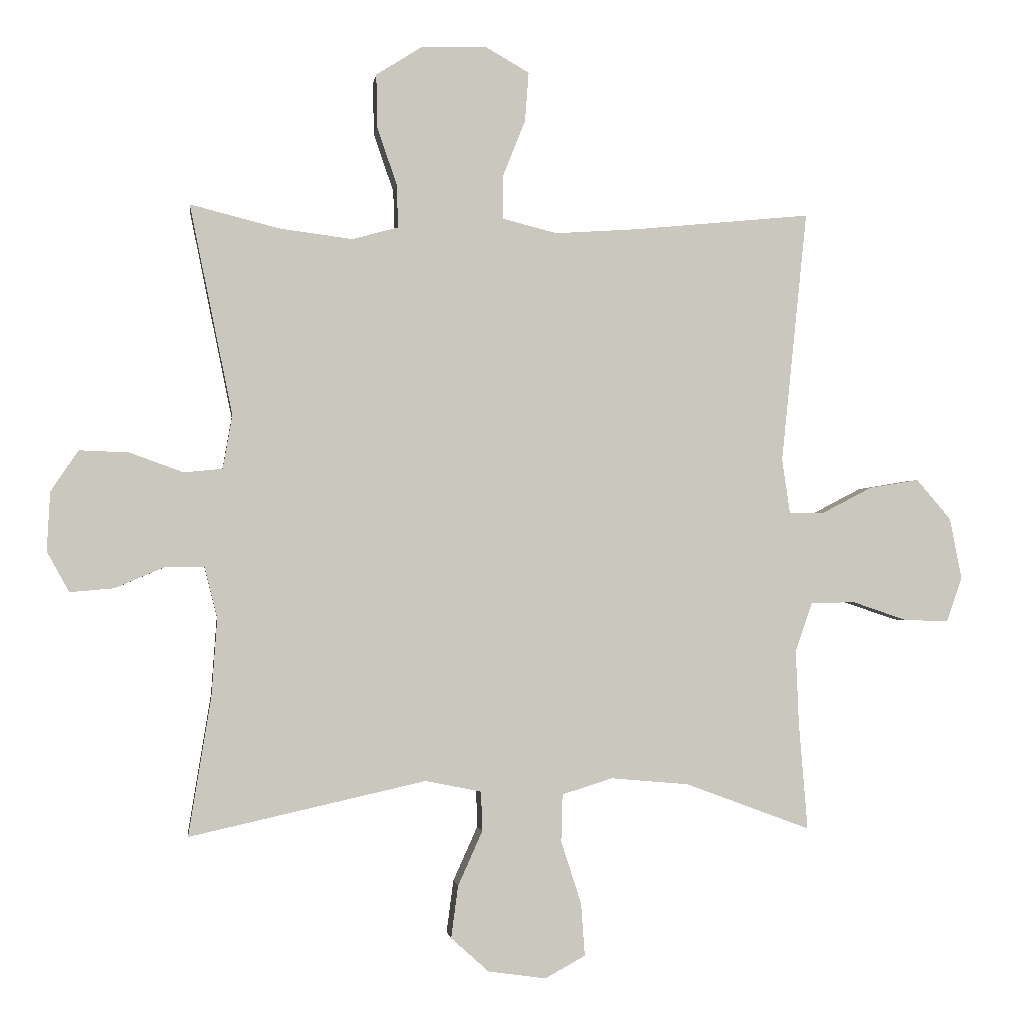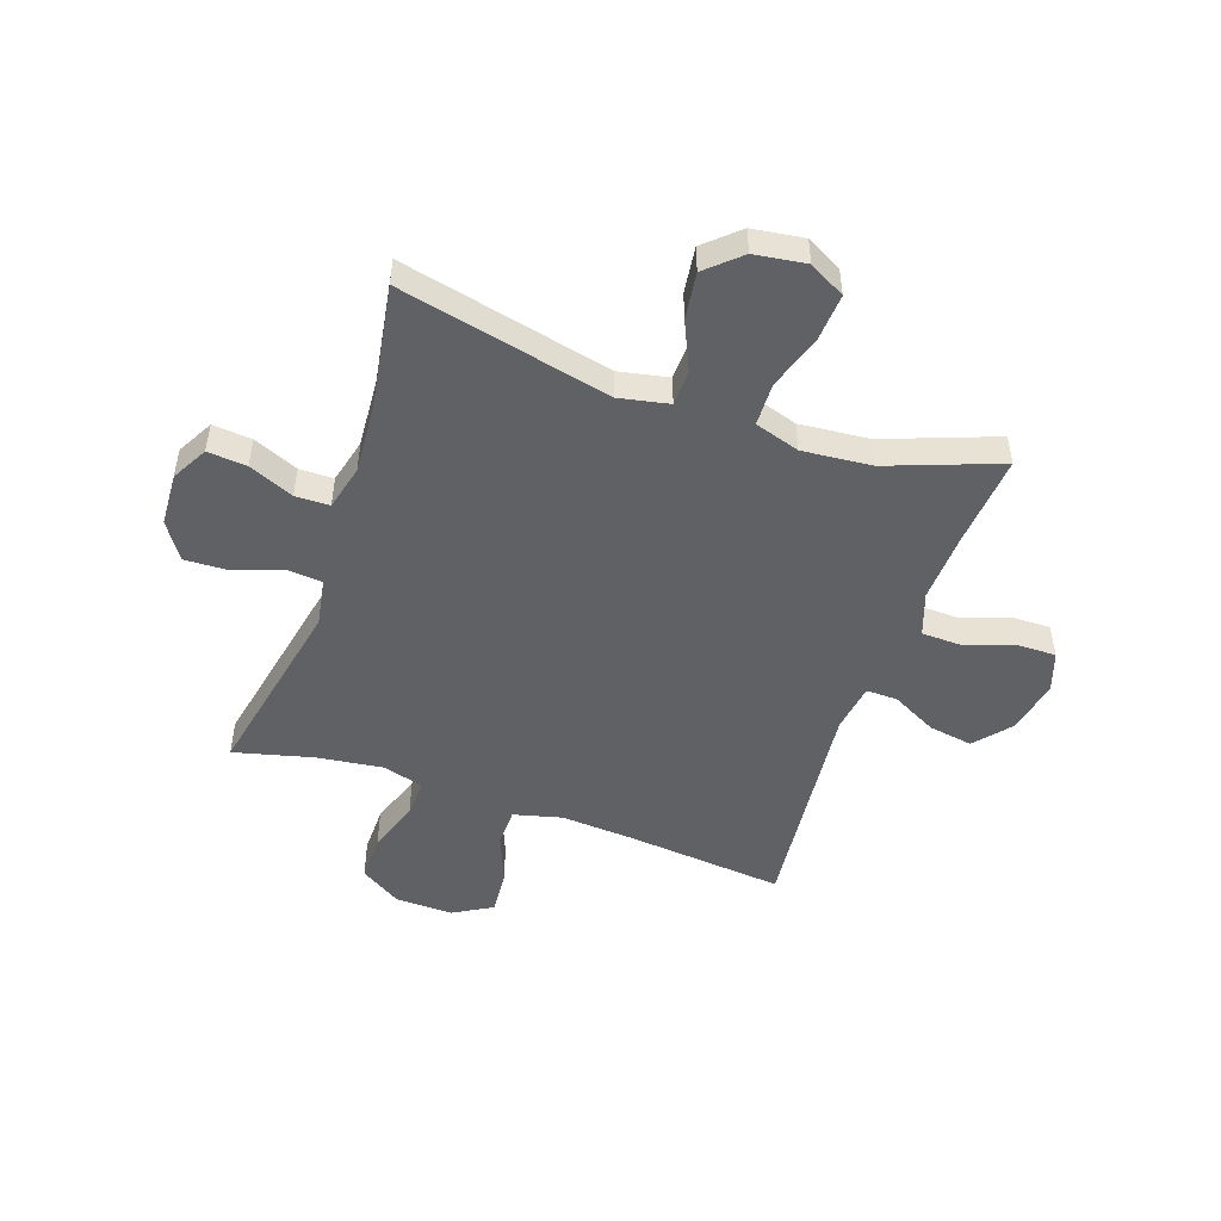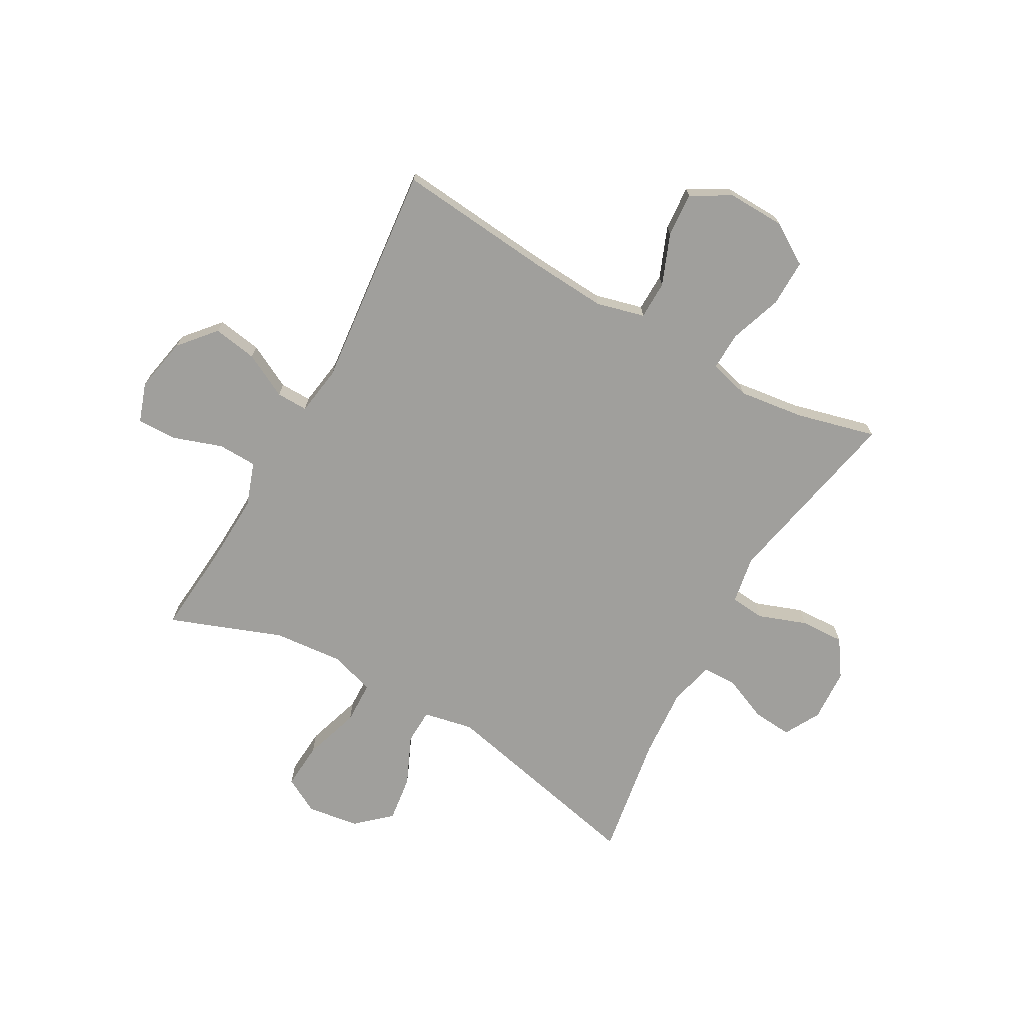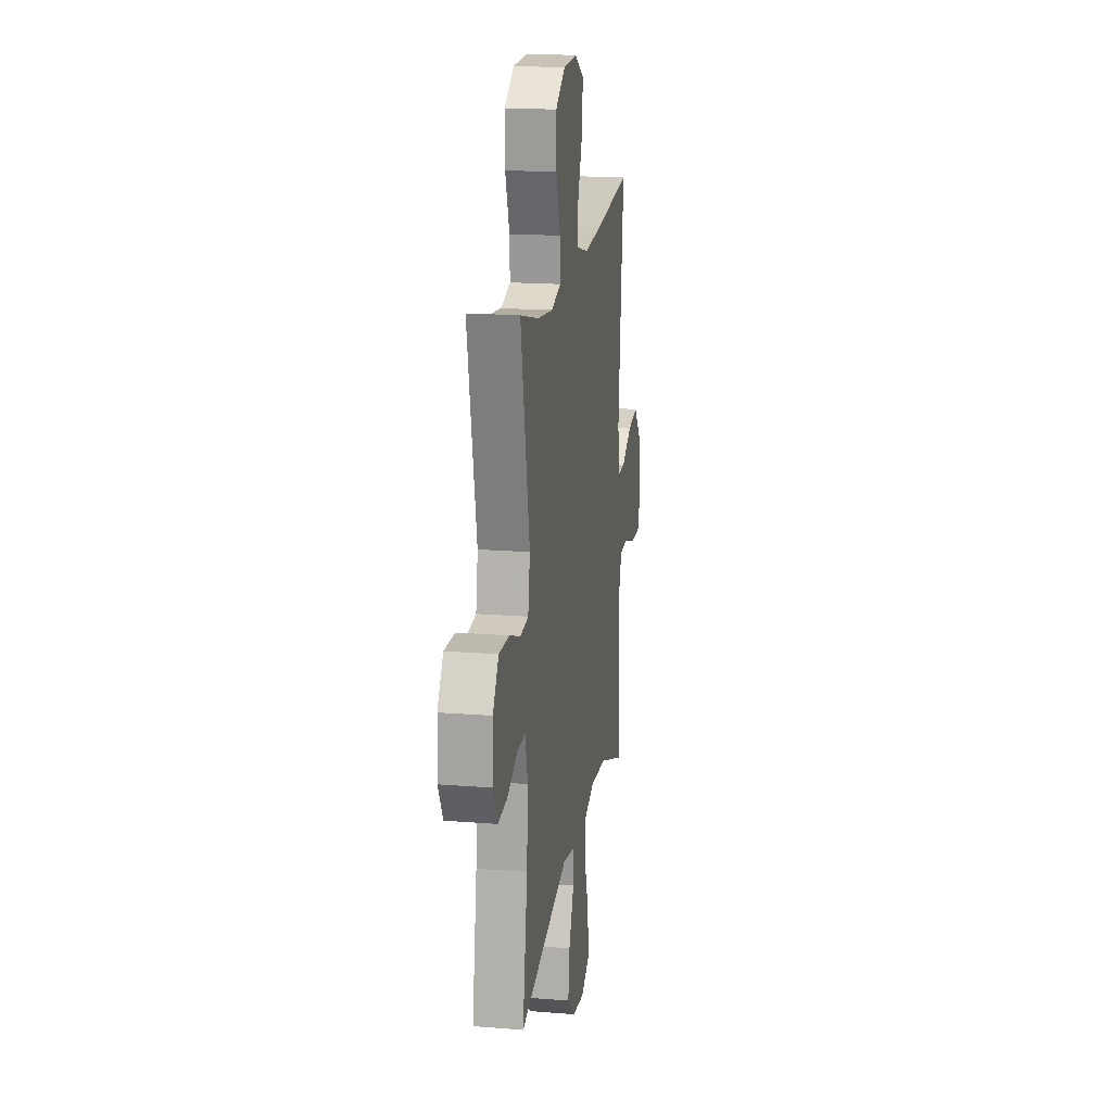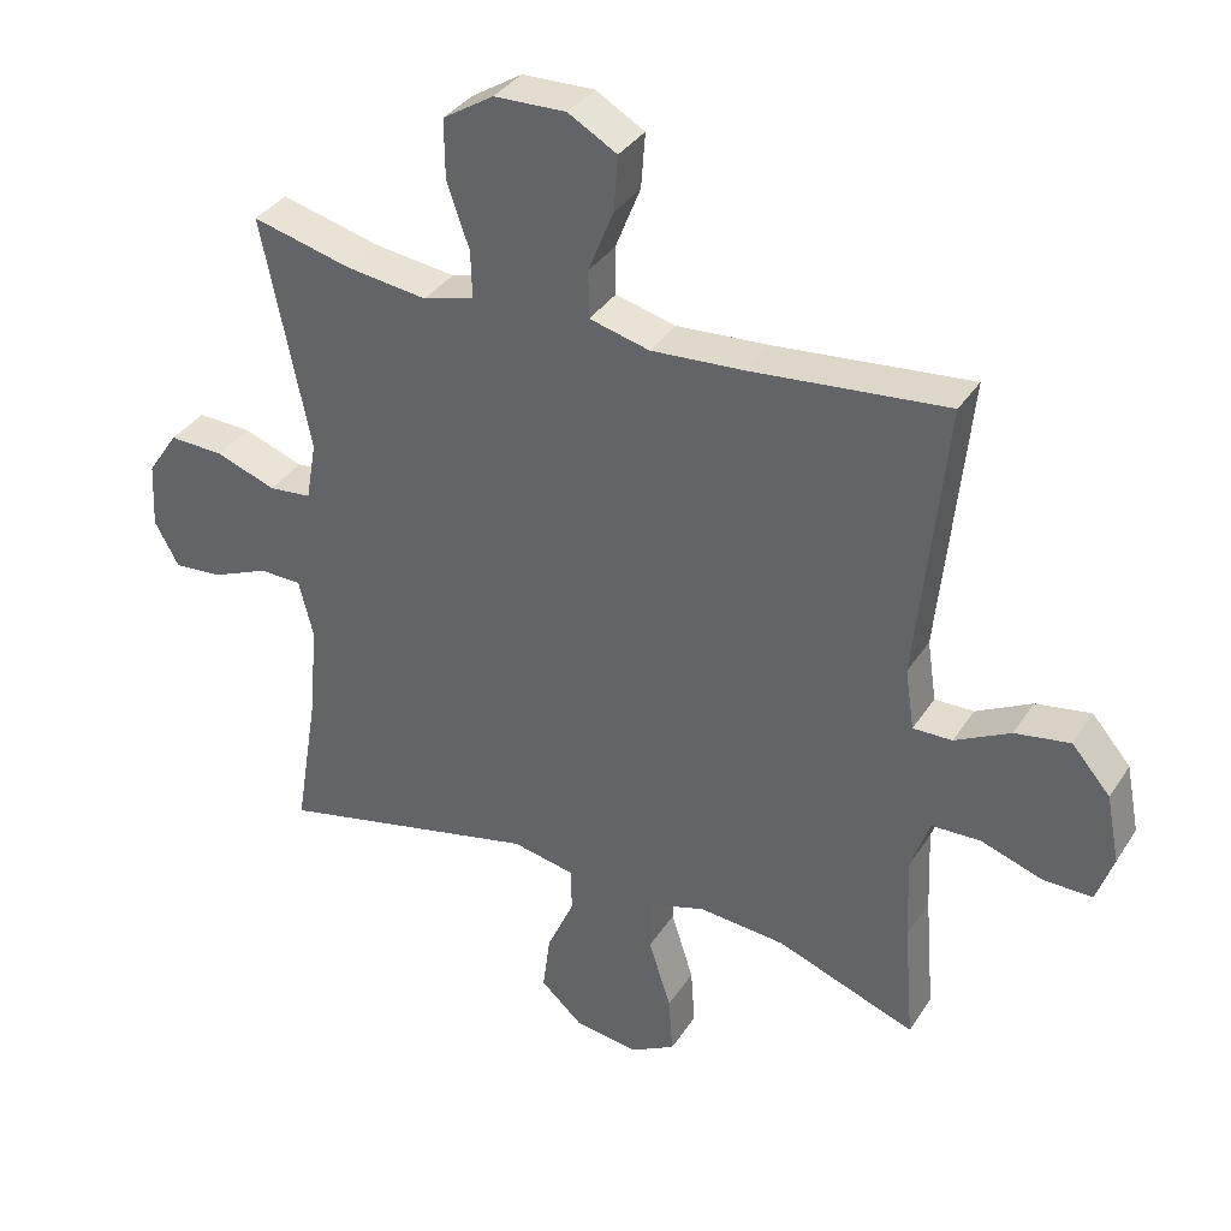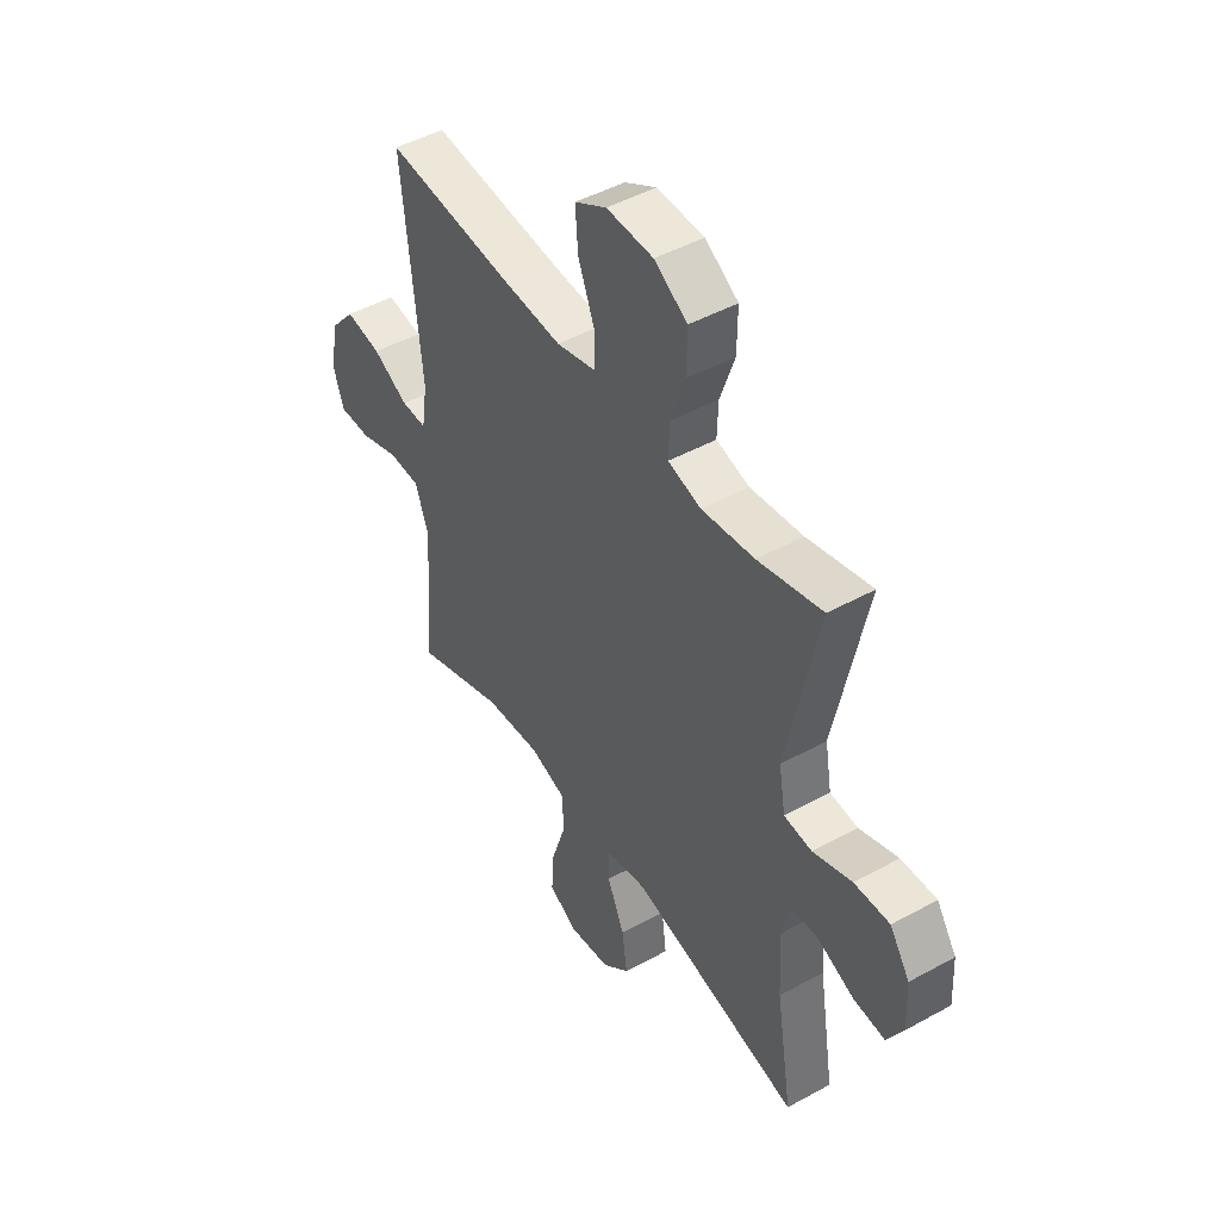
<metadata>
{"format":"obj","ext":"obj","renderer":"f3d","projection":"perspective","resolution":1024,"background":"white","views":[{"elev":-1.2,"azim":172.6,"up":"+Z"},{"elev":-49.5,"azim":160.9,"up":"+Y"},{"elev":-71.2,"azim":-29.3,"up":"+Y"},{"elev":17.9,"azim":98.8,"up":"+Z"},{"elev":35.4,"azim":-151.4,"up":"+Z"},{"elev":46.9,"azim":58.0,"up":"+Z"}]}
</metadata>
<code>
v 0.5 0.07 -0.5
v 0.124 0.07 -0.416
v 0.035 0.07 -0.434
v 0.033 0.07 -0.497
v 0.072 0.07 -0.584
v 0.083 0.07 -0.667
v 0.023 0.07 -0.721
v -0.069 0.07 -0.734
v -0.133 0.07 -0.699
v -0.127 0.07 -0.616
v -0.095 0.07 -0.516
v -0.097 0.07 -0.44
v -0.177 0.07 -0.415
v -0.301 0.07 -0.426
v -0.5 0.07 -0.5
v -0.486 0.07 -0.331
v -0.481 0.07 -0.211
v -0.508 0.07 -0.134
v -0.578 0.07 -0.132
v -0.666 0.07 -0.162
v -0.736 0.07 -0.163
v -0.76 0.07 -0.093
v -0.741 0.07 0.004
v -0.686 0.07 0.068
v -0.607 0.07 0.055
v -0.528 0.07 0.014
v -0.472 0.07 0.013
v -0.459 0.07 0.1
v -0.5 0.07 0.5
v -0.221 0.07 0.473
v -0.087 0.07 0.464
v -0.001 0.07 0.486
v 0 0.07 0.554
v -0.036 0.07 0.644
v -0.042 0.07 0.723
v 0.028 0.07 0.763
v 0.131 0.07 0.76
v 0.204 0.07 0.714
v 0.203 0.07 0.63
v 0.171 0.07 0.537
v 0.169 0.07 0.469
v 0.242 0.07 0.449
v 0.358 0.07 0.464
v 0.5 0.07 0.5
v 0.432 0.07 0.166
v 0.447 0.07 0.081
v 0.508 0.07 0.075
v 0.594 0.07 0.106
v 0.672 0.07 0.109
v 0.716 0.07 0.044
v 0.721 0.07 -0.05
v 0.686 0.07 -0.114
v 0.616 0.07 -0.108
v 0.536 0.07 -0.074
v 0.475 0.07 -0.075
v 0.455 0.07 -0.155
v 0.464 0.07 -0.28
v 0.5 0 -0.5
v 0.124 0 -0.416
v 0.035 0 -0.434
v 0.033 0 -0.497
v 0.072 0 -0.584
v 0.083 0 -0.667
v 0.023 0 -0.721
v -0.069 0 -0.734
v -0.133 0 -0.699
v -0.127 0 -0.616
v -0.095 0 -0.516
v -0.097 0 -0.44
v -0.177 0 -0.415
v -0.301 0 -0.426
v -0.5 0 -0.5
v -0.486 0 -0.331
v -0.481 0 -0.211
v -0.508 0 -0.134
v -0.578 0 -0.132
v -0.666 0 -0.162
v -0.736 0 -0.163
v -0.76 0 -0.093
v -0.741 0 0.004
v -0.686 0 0.068
v -0.607 0 0.055
v -0.528 0 0.014
v -0.472 0 0.013
v -0.459 0 0.1
v -0.5 0 0.5
v -0.221 0 0.473
v -0.087 0 0.464
v -0.001 0 0.486
v 0 0 0.554
v -0.036 0 0.644
v -0.042 0 0.723
v 0.028 0 0.763
v 0.131 0 0.76
v 0.204 0 0.714
v 0.203 0 0.63
v 0.171 0 0.537
v 0.169 0 0.469
v 0.242 0 0.449
v 0.358 0 0.464
v 0.5 0 0.5
v 0.432 0 0.166
v 0.447 0 0.081
v 0.508 0 0.075
v 0.594 0 0.106
v 0.672 0 0.109
v 0.716 0 0.044
v 0.721 0 -0.05
v 0.686 0 -0.114
v 0.616 0 -0.108
v 0.536 0 -0.074
v 0.475 0 -0.075
v 0.455 0 -0.155
v 0.464 0 -0.28
f 51 52 53 54
f 51 54 55
f 50 51 55
f 47 48 49 50
f 46 47 50 55
f 43 44 45
f 42 43 45 46
f 41 42 46 55
f 37 38 39 40
f 37 40 41
f 36 37 41
f 33 34 35 36
f 32 33 36 41
f 31 32 41 55
f 28 29 30
f 27 28 30 31
f 23 24 25 26
f 23 26 27
f 22 23 27
f 19 20 21 22
f 18 19 22 27
f 17 18 27 31
f 14 15 16
f 13 14 16 17
f 12 13 17 31
f 8 9 10 11
f 4 5 6 7
f 3 4 7 8
f 57 1 2
f 56 57 2 3
f 31 55 56 3
f 11 12 31
f 3 8 11 31
f 111 110 109 108
f 112 111 108
f 112 108 107
f 107 106 105 104
f 112 107 104 103
f 102 101 100
f 103 102 100 99
f 112 103 99 98
f 97 96 95 94
f 98 97 94
f 98 94 93
f 93 92 91 90
f 98 93 90 89
f 112 98 89 88
f 87 86 85
f 88 87 85 84
f 83 82 81 80
f 84 83 80
f 84 80 79
f 79 78 77 76
f 84 79 76 75
f 88 84 75 74
f 73 72 71
f 74 73 71 70
f 88 74 70 69
f 68 67 66 65
f 64 63 62 61
f 65 64 61 60
f 59 58 114
f 60 59 114 113
f 60 113 112 88
f 88 69 68
f 88 68 65 60
f 1 58 59 2
f 2 59 60 3
f 3 60 61 4
f 4 61 62 5
f 5 62 63 6
f 6 63 64 7
f 7 64 65 8
f 8 65 66 9
f 9 66 67 10
f 10 67 68 11
f 11 68 69 12
f 12 69 70 13
f 13 70 71 14
f 14 71 72 15
f 15 72 73 16
f 16 73 74 17
f 17 74 75 18
f 18 75 76 19
f 19 76 77 20
f 20 77 78 21
f 21 78 79 22
f 22 79 80 23
f 23 80 81 24
f 24 81 82 25
f 25 82 83 26
f 26 83 84 27
f 27 84 85 28
f 28 85 86 29
f 29 86 87 30
f 30 87 88 31
f 31 88 89 32
f 32 89 90 33
f 33 90 91 34
f 34 91 92 35
f 35 92 93 36
f 36 93 94 37
f 37 94 95 38
f 38 95 96 39
f 39 96 97 40
f 40 97 98 41
f 41 98 99 42
f 42 99 100 43
f 43 100 101 44
f 44 101 102 45
f 45 102 103 46
f 46 103 104 47
f 47 104 105 48
f 48 105 106 49
f 49 106 107 50
f 50 107 108 51
f 51 108 109 52
f 52 109 110 53
f 53 110 111 54
f 54 111 112 55
f 55 112 113 56
f 56 113 114 57
f 57 114 58 1

</code>
